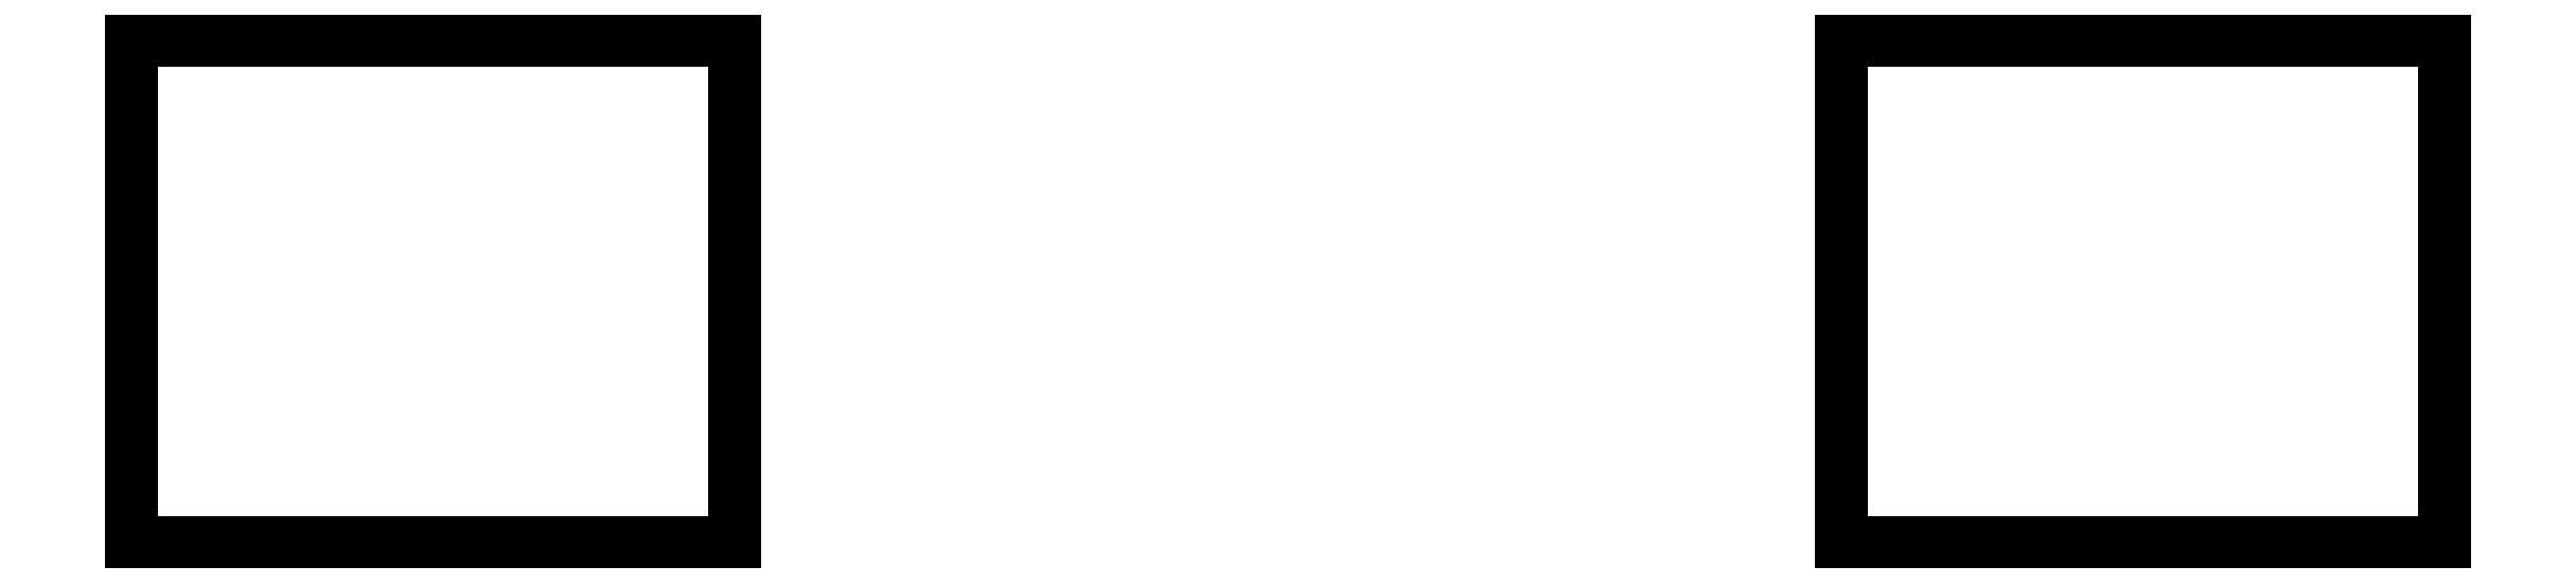
<metadata>
{"format":"dxf","ext":"dxf","renderer":"ezdxf+matplotlib","layout":"modelspace","background":"white","min_lineweight":24,"dpi":150}
</metadata>
<code>
0
SECTION
2
ENTITIES
0
LINE
8
0
10
158
20
-128.9
11
176
21
-128.9
0
LINE
8
0
10
176
20
-128.9
11
176
21
-113.9
0
LINE
8
0
10
176
20
-113.9
11
158
21
-113.9
0
LINE
8
0
10
158
20
-113.9
11
158
21
-128.9
0
LINE
8
0
10
209
20
-128.9
11
227
21
-128.9
0
LINE
8
0
10
227
20
-128.9
11
227
21
-113.9
0
LINE
8
0
10
227
20
-113.9
11
209
21
-113.9
0
LINE
8
0
10
209
20
-113.9
11
209
21
-128.9
0
ENDSEC
0
EOF

</code>
